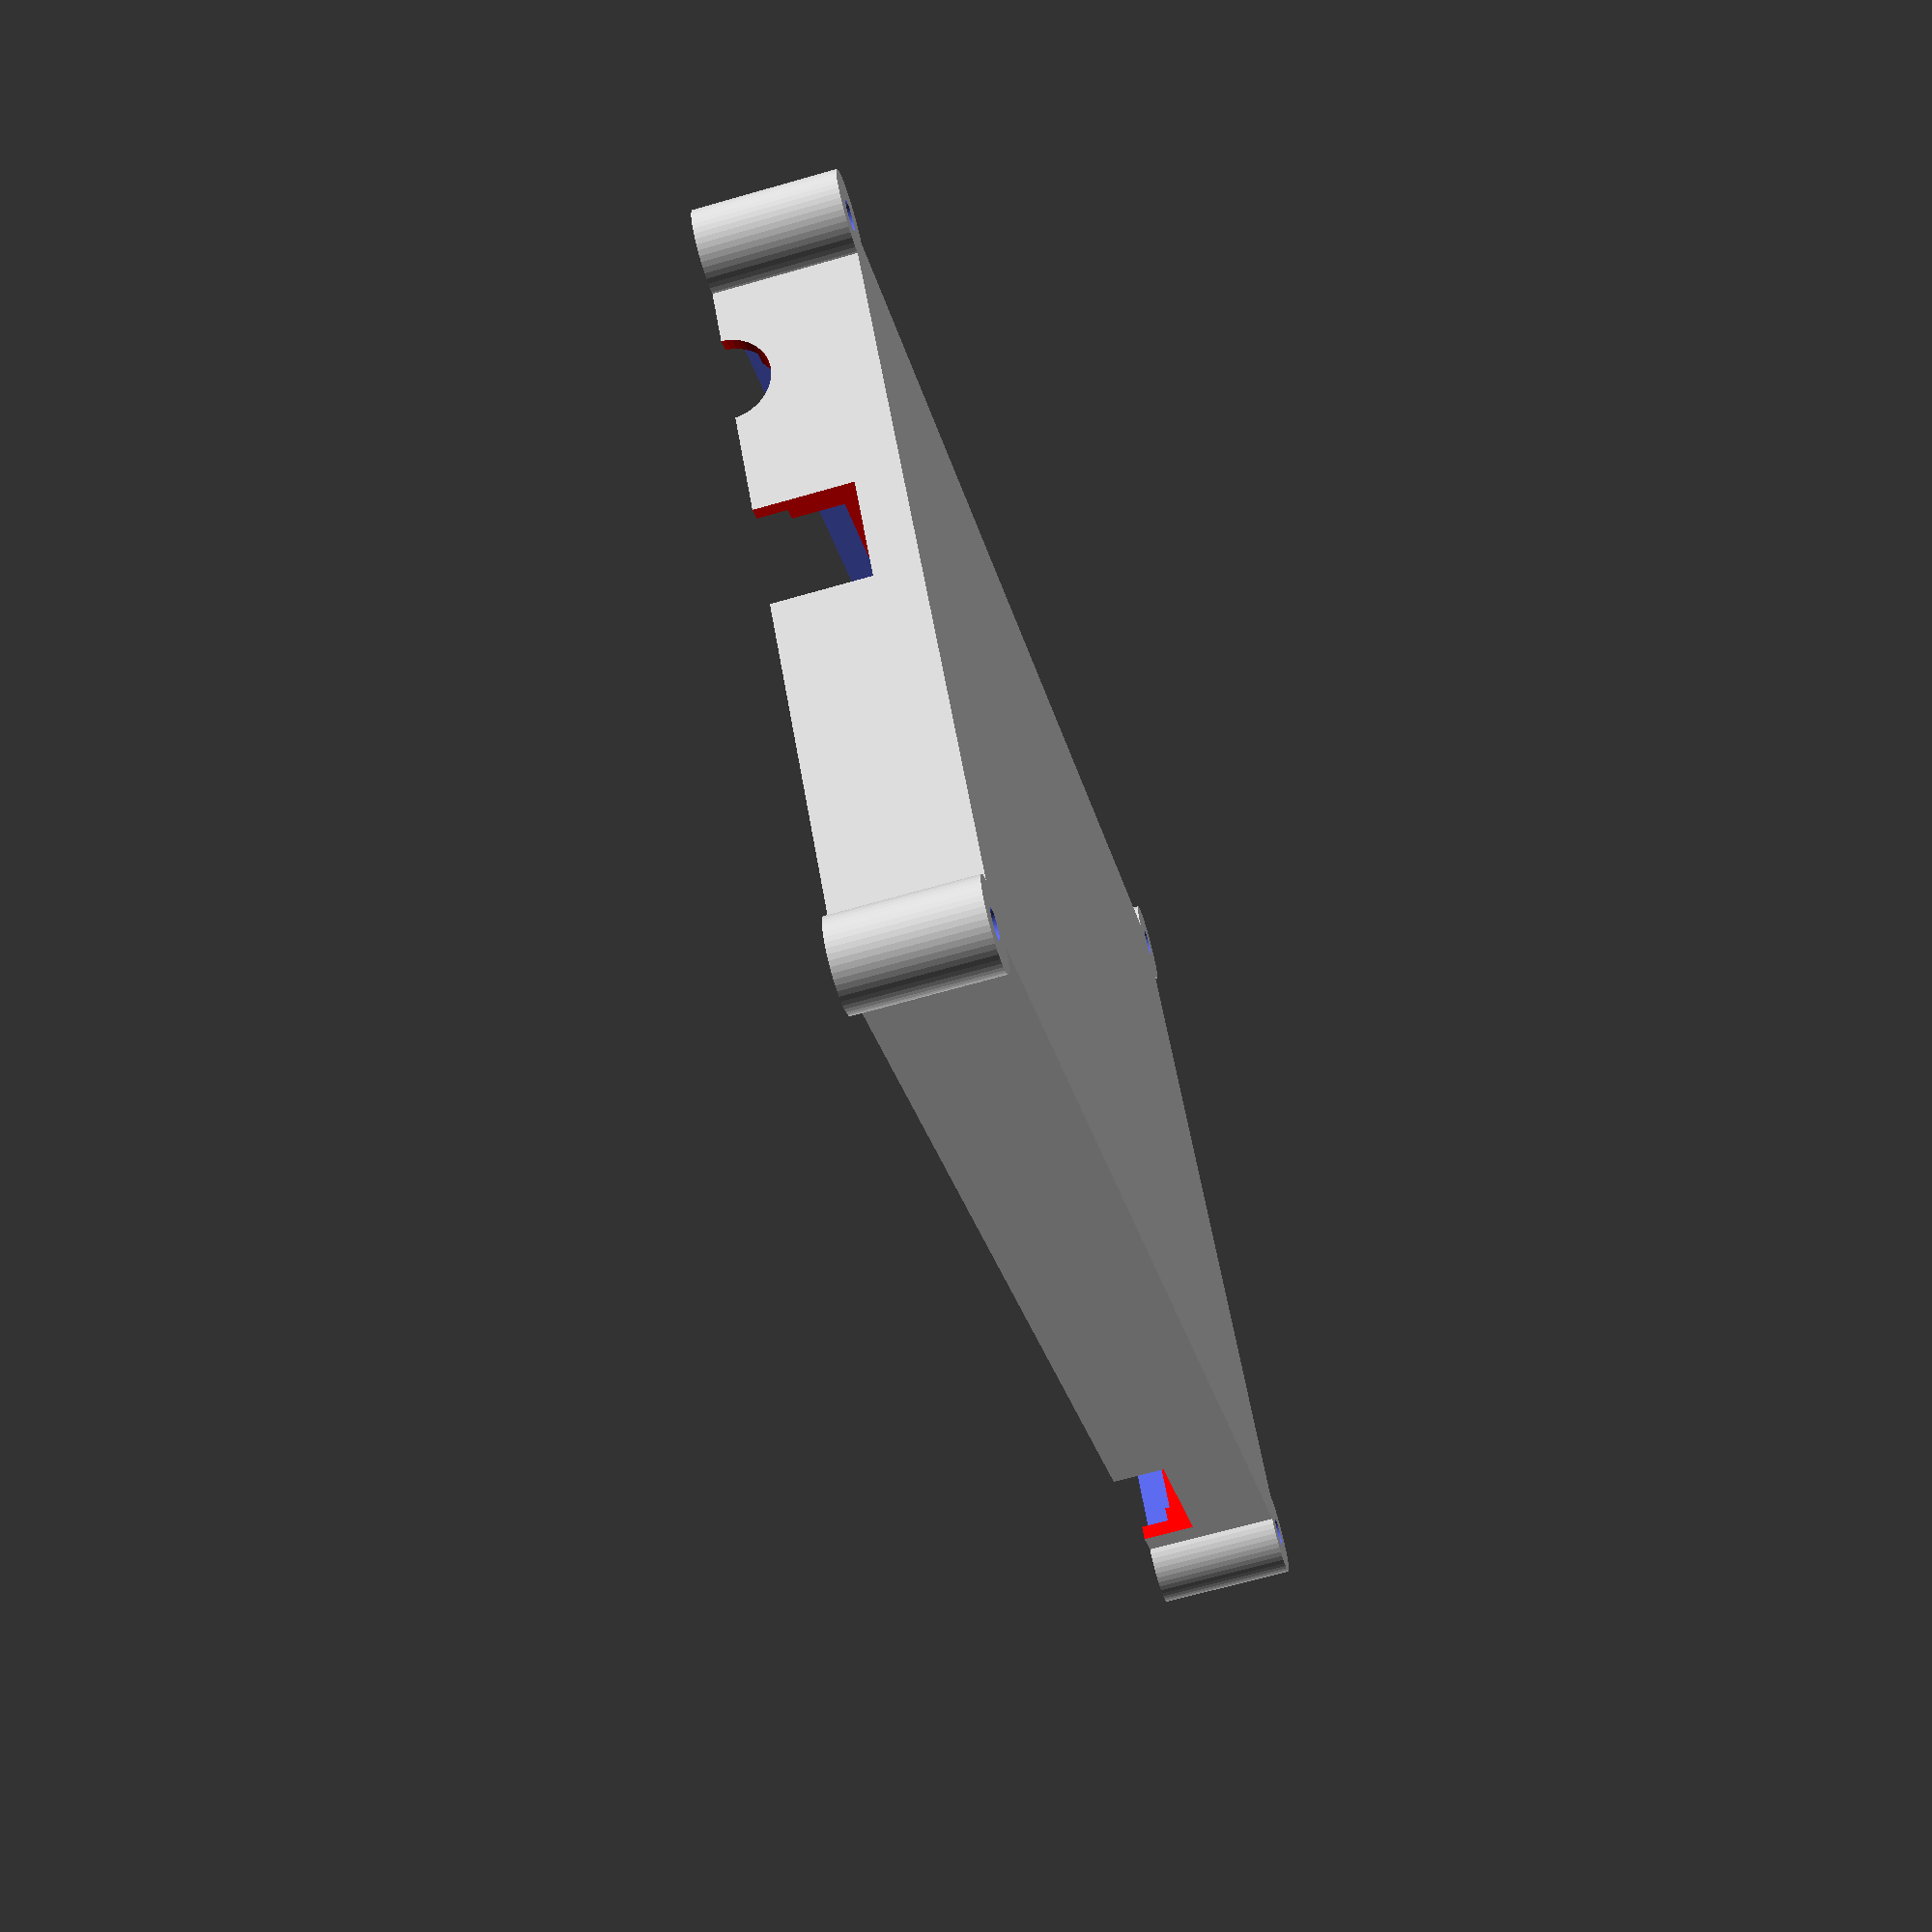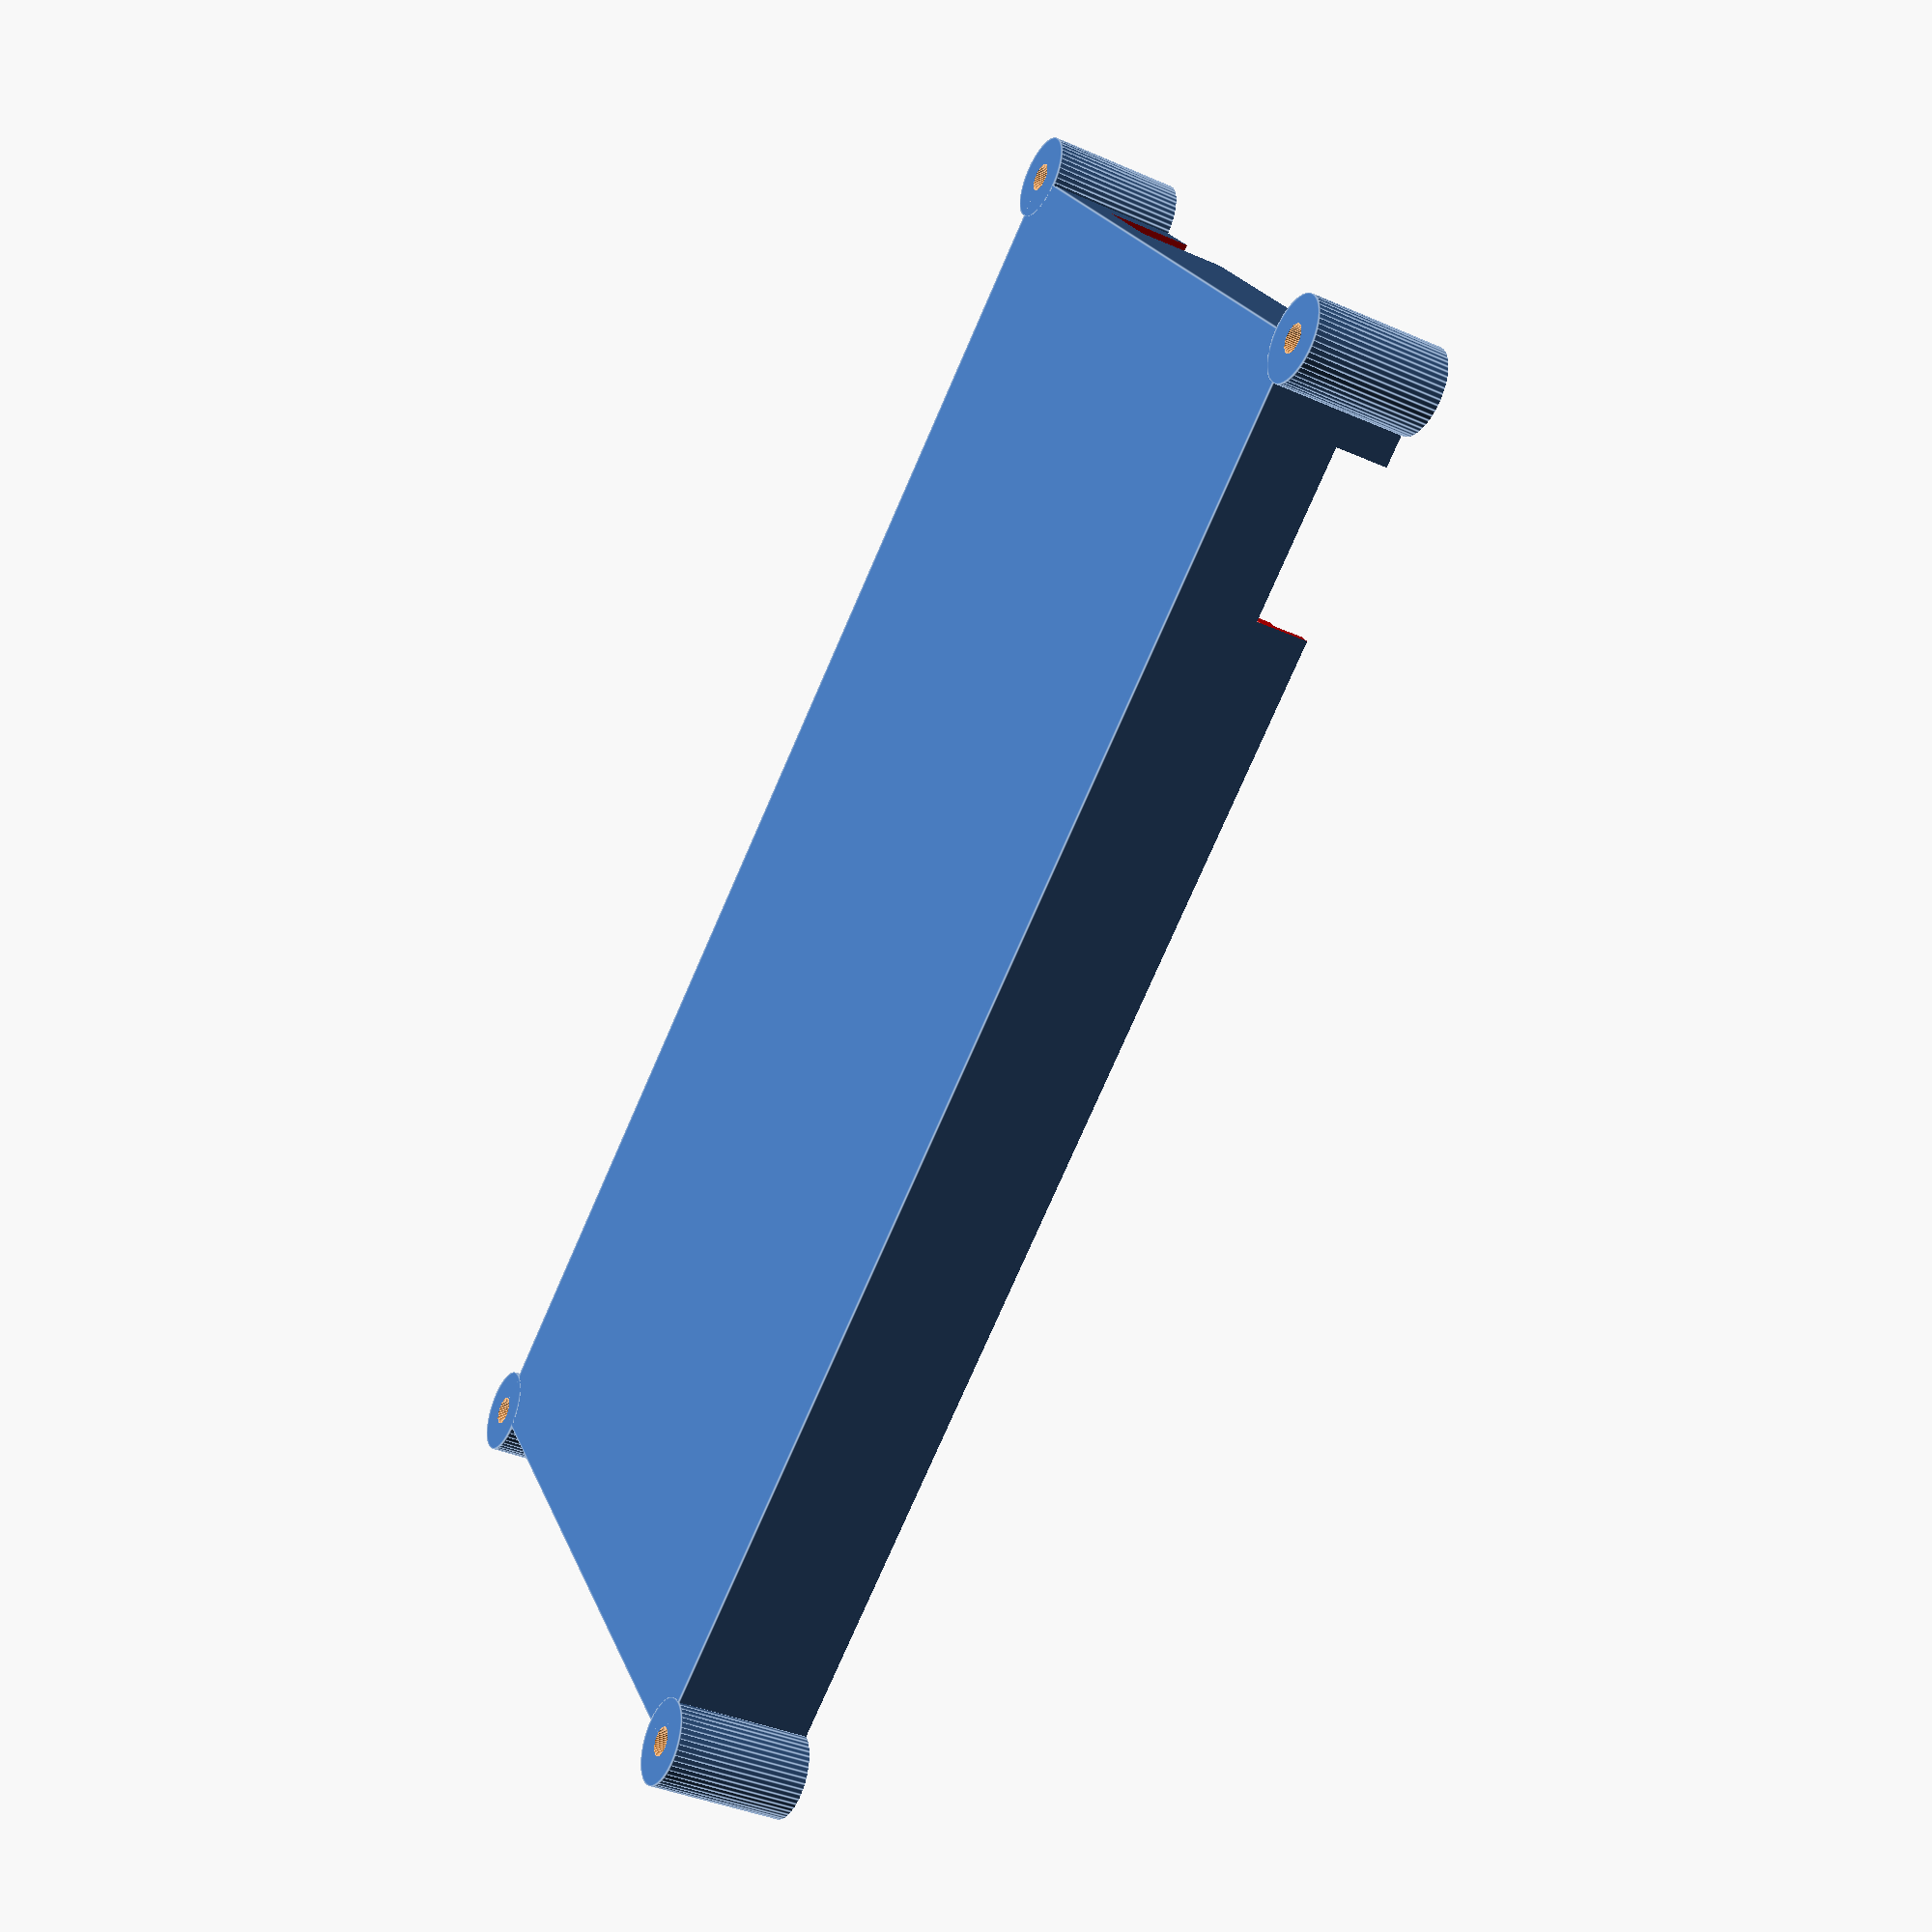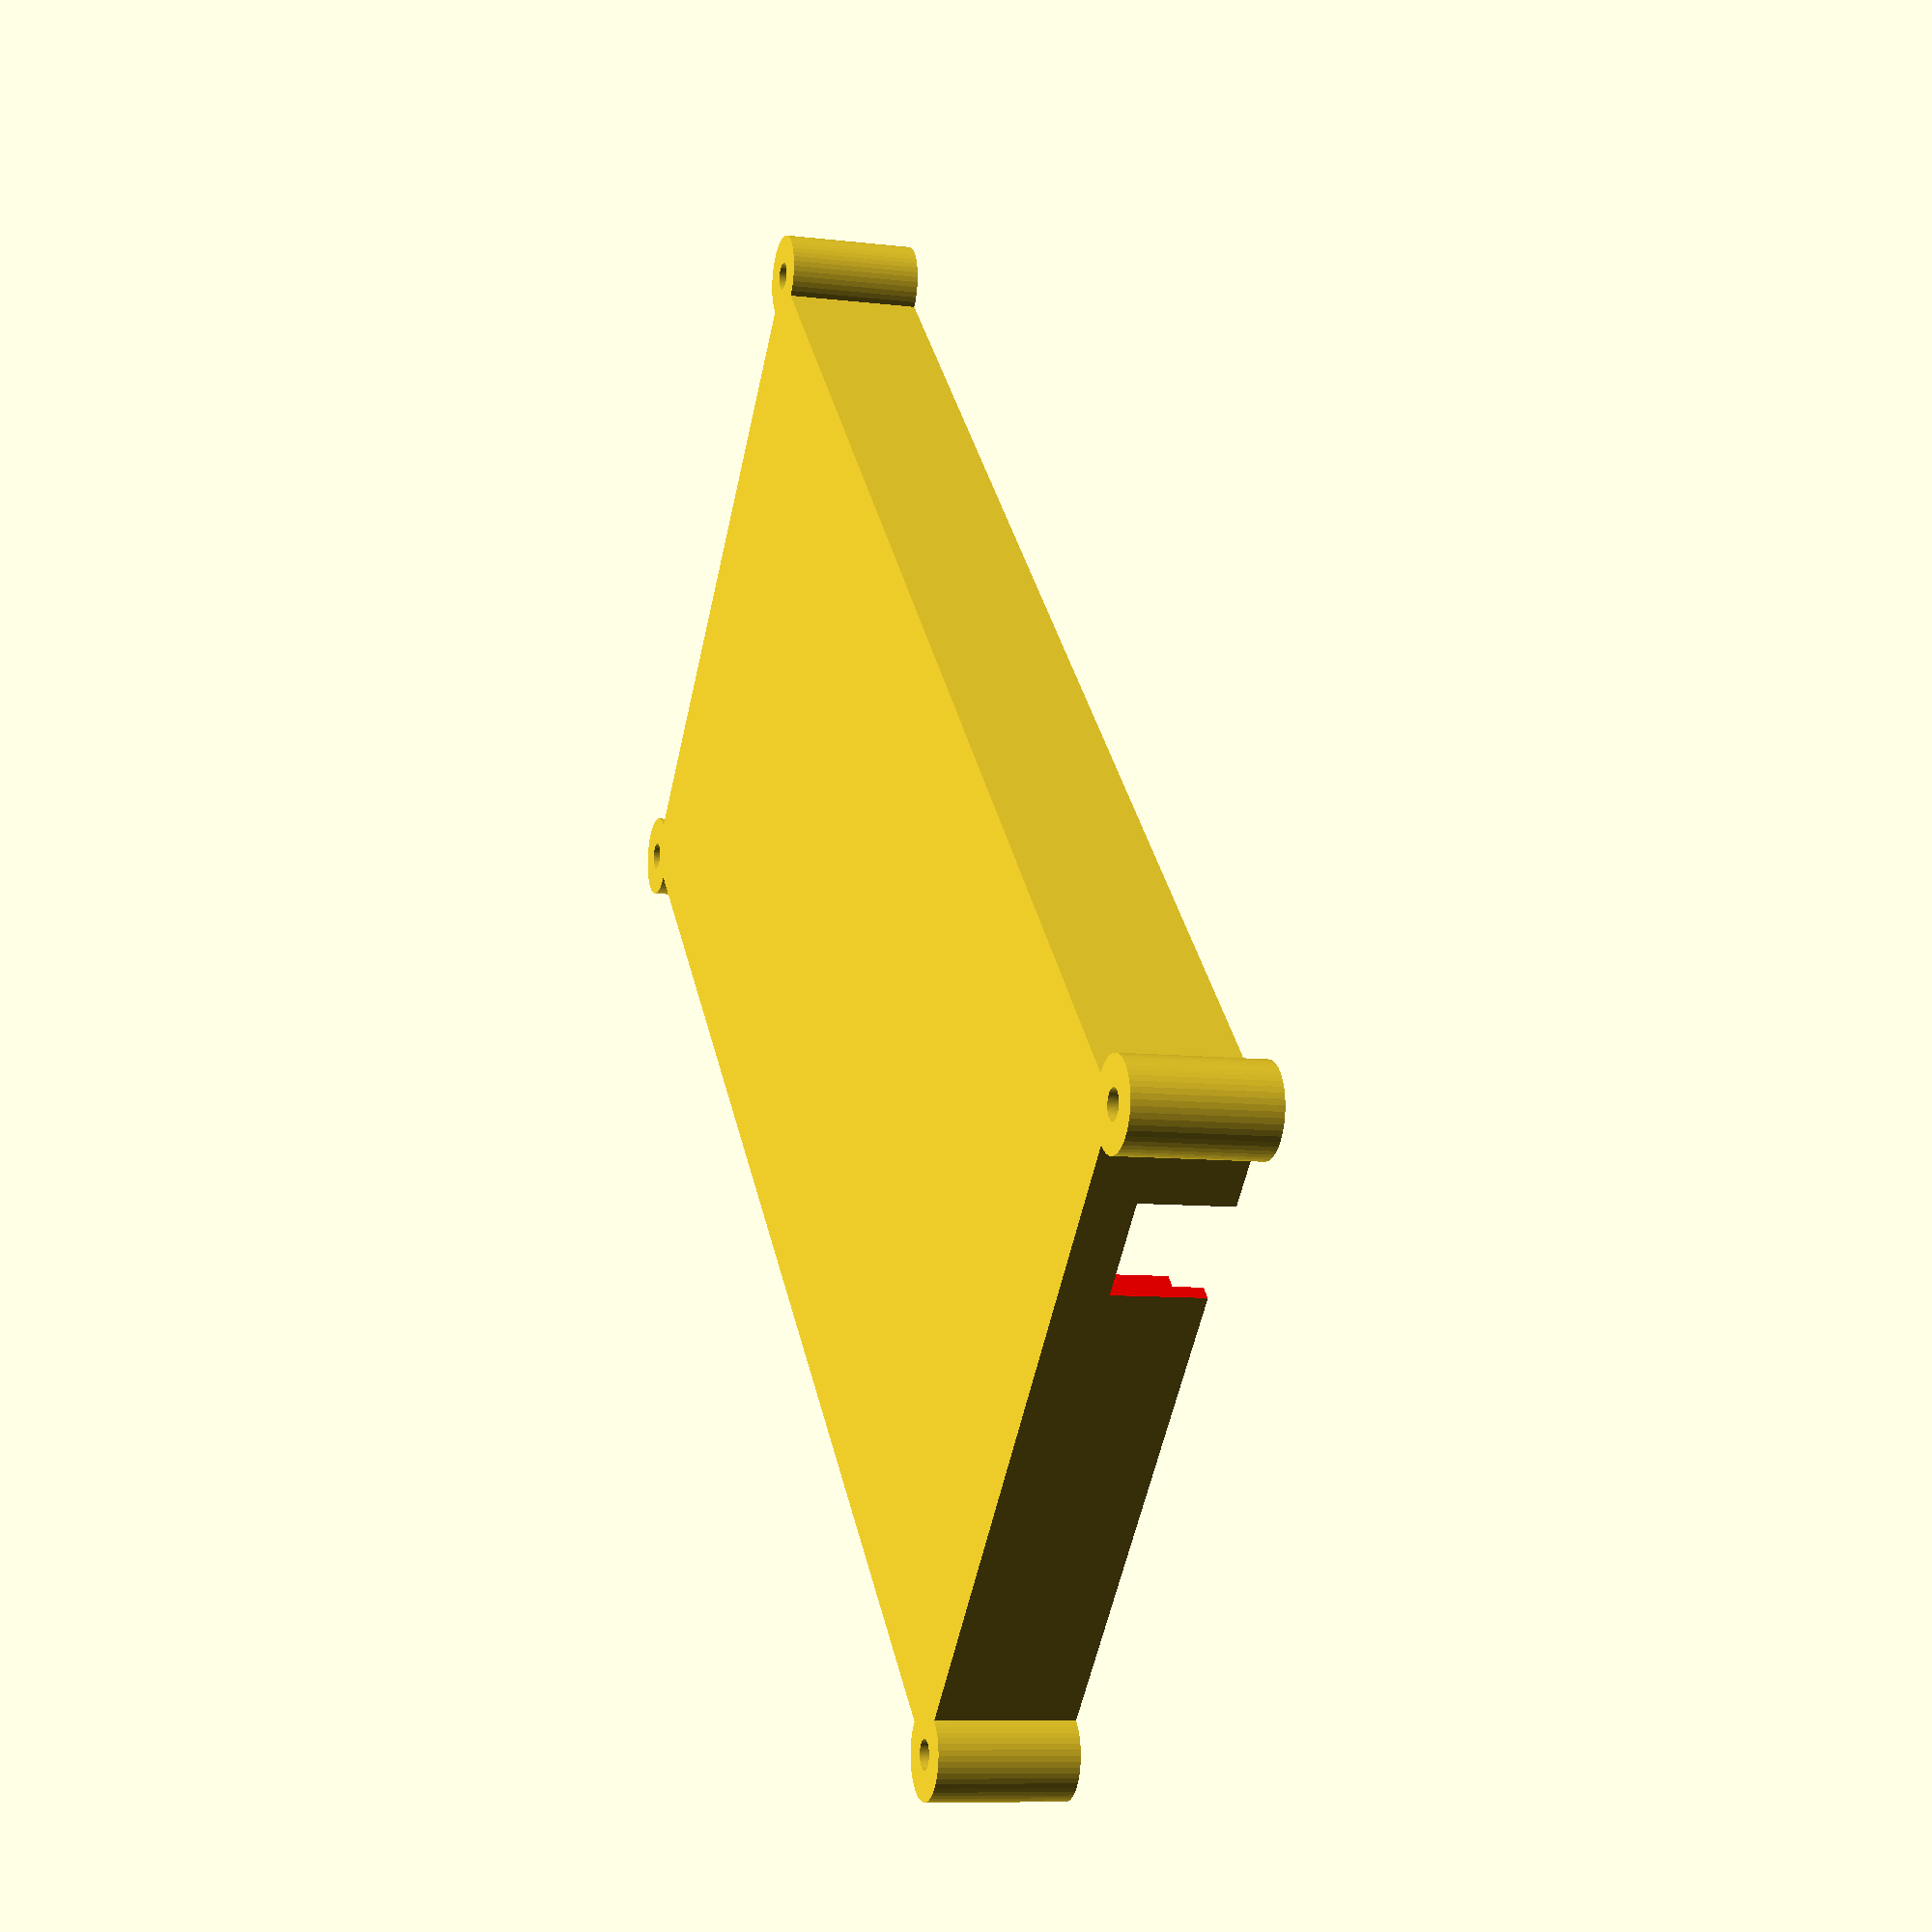
<openscad>
$fn=50;

brd_l = 96.7;
brd_w = 48.2;
brd_h = 15;
brd_bottom = 2;

usb_l = 12;
usb_w = 12;
usb_h = 11;

sma_l = 12;
sma_w = 7;
sma_h = 7;

sw_rad = 6/2;
sw_h = 12;

wall = 2;

mnt_rad = 3.8/2;
screw_rad = 6/2;
screw_h = brd_h + (wall*2);
screw_hole_rad = 1;

build = 0;

intersection(){
	if (build == 1) {
		union(){
		//top section
			translate([-(wall*4),-(wall*4),(brd_h/2)])	
			cube([brd_l+ (wall*8),brd_w+ (wall*8),(brd_h/2)+ (wall*2)]);
			
			translate([-1,-1,brd_h/2-2])
			cube([brd_l+2,brd_w+2,(brd_h/2)+2]);
		}
	} else {
		//Bottom section
		difference(){
			translate([-(wall*4),-(wall*4),-(wall*2)])
			cube([brd_l+ (wall*8),brd_w+ (wall*8),(brd_h/2)+ (wall*2)]);

			translate([-1,-1,brd_h/2-2])
			cube([brd_l+2,brd_w+2,(brd_h/2)+2]);
		}
	}
	
	difference(){
		union(){
			translate([-wall,-wall,-wall])
			cube([brd_l + (wall*2),brd_w + (wall*2),brd_h + (wall*2)]);	

			translate([-wall,-wall,-wall])
			cylinder(r=screw_rad, h= screw_h);

			translate([-wall,brd_w+wall,-wall])
			cylinder(r=screw_rad, h= screw_h);
			
			translate([brd_l+ wall,-wall,-wall])
			cylinder(r=screw_rad, h= screw_h);
			
			translate([brd_l+wall,brd_w+wall,-wall])
			cylinder(r=screw_rad, h= screw_h);				
						
		}

		color("red")
		union(){
			cube([brd_l,brd_w,brd_h]);
			
			// USB
			translate([3.2,-11,brd_h-usb_h-.25])
			cube([usb_l,usb_w,usb_h]);
			
			// SMA IN
			translate([-11,36,1.25])
			cube([sma_l,sma_w,sma_h]);

			//SMA OUT
			translate([brd_l-1,23.5,1])
			cube([sma_l,sma_w,sma_h]);			

			// SWITCH
			translate([brd_l-1,37.5+sw_rad,4.75+sw_rad])
			rotate([0,90,0])
			cylinder(r=sw_rad,h=sw_h);
		}
		
		translate([4,brd_w/2+8,brd_h+wall-.5])
		union(){
			cube([.5,12,1]);
			
			translate([0,8,0])
			rotate([0,0,30])
			cube([.5,4,1]);
			
			translate([0,8,0])
			rotate([0,0,-30])
			cube([.5,4,1]);
		}
		
		translate([-wall,-wall,-wall-1])
		cylinder(r=screw_hole_rad ,h=screw_h+2);

		translate([-wall,brd_w+wall,-wall-1])
		cylinder(r=screw_hole_rad ,h=screw_h+2);
		
		translate([brd_l+wall,-wall,-wall-1])
		cylinder(r=screw_hole_rad ,h=screw_h+2);
		
		translate([brd_l+wall,brd_w+wall,-wall-1])
		cylinder(r=screw_hole_rad ,h=screw_h+2);
		
	}
}
</openscad>
<views>
elev=246.7 azim=218.2 roll=73.9 proj=p view=wireframe
elev=37.7 azim=35.4 roll=240.6 proj=p view=edges
elev=188.8 azim=135.7 roll=287.8 proj=p view=wireframe
</views>
